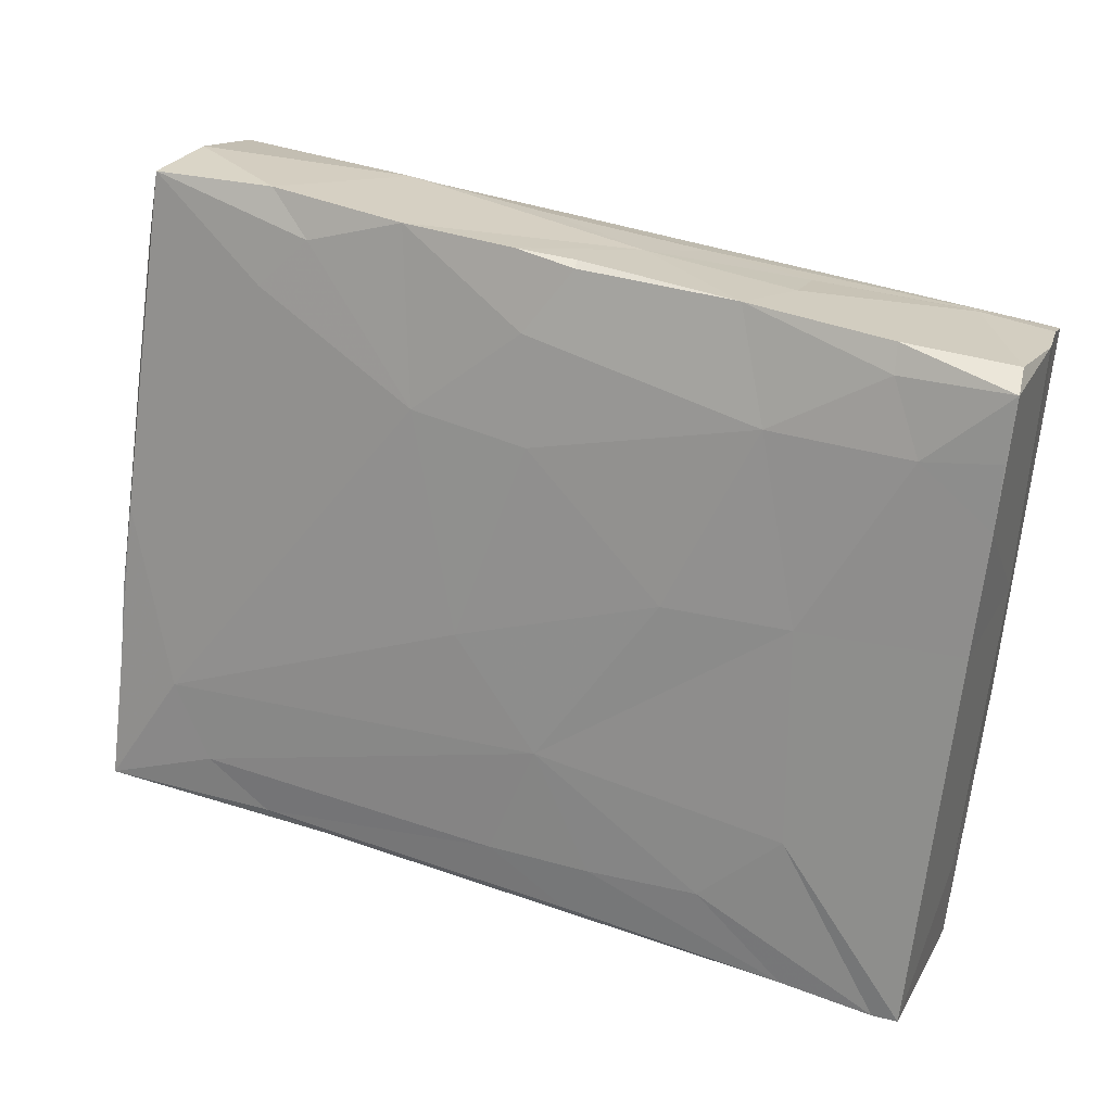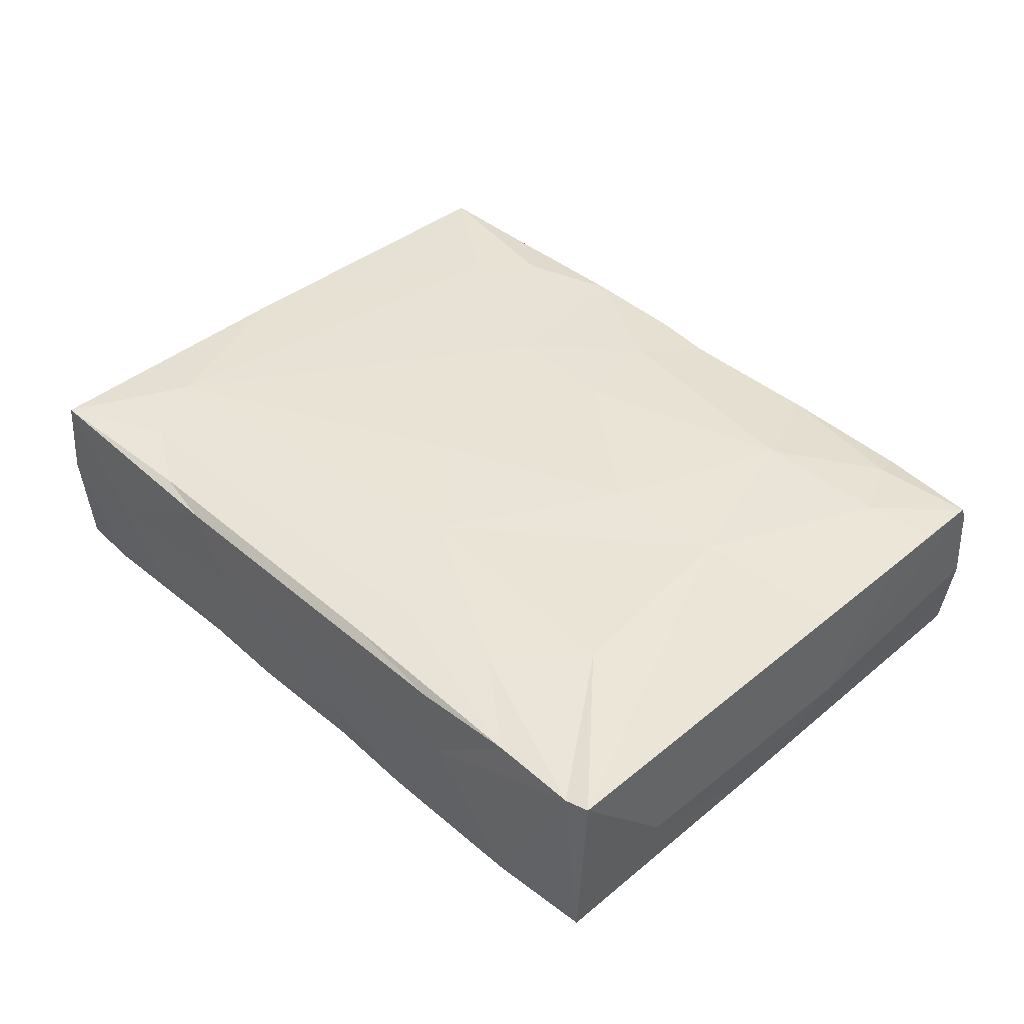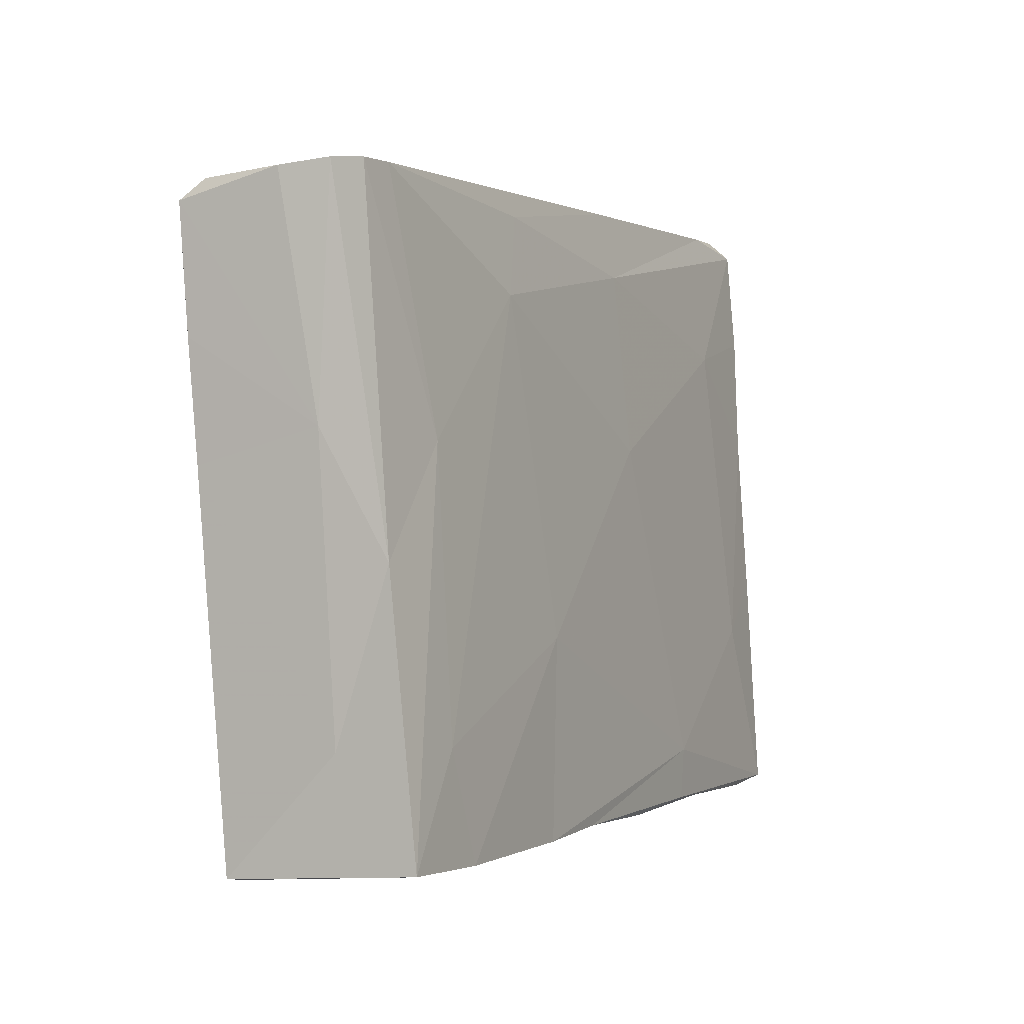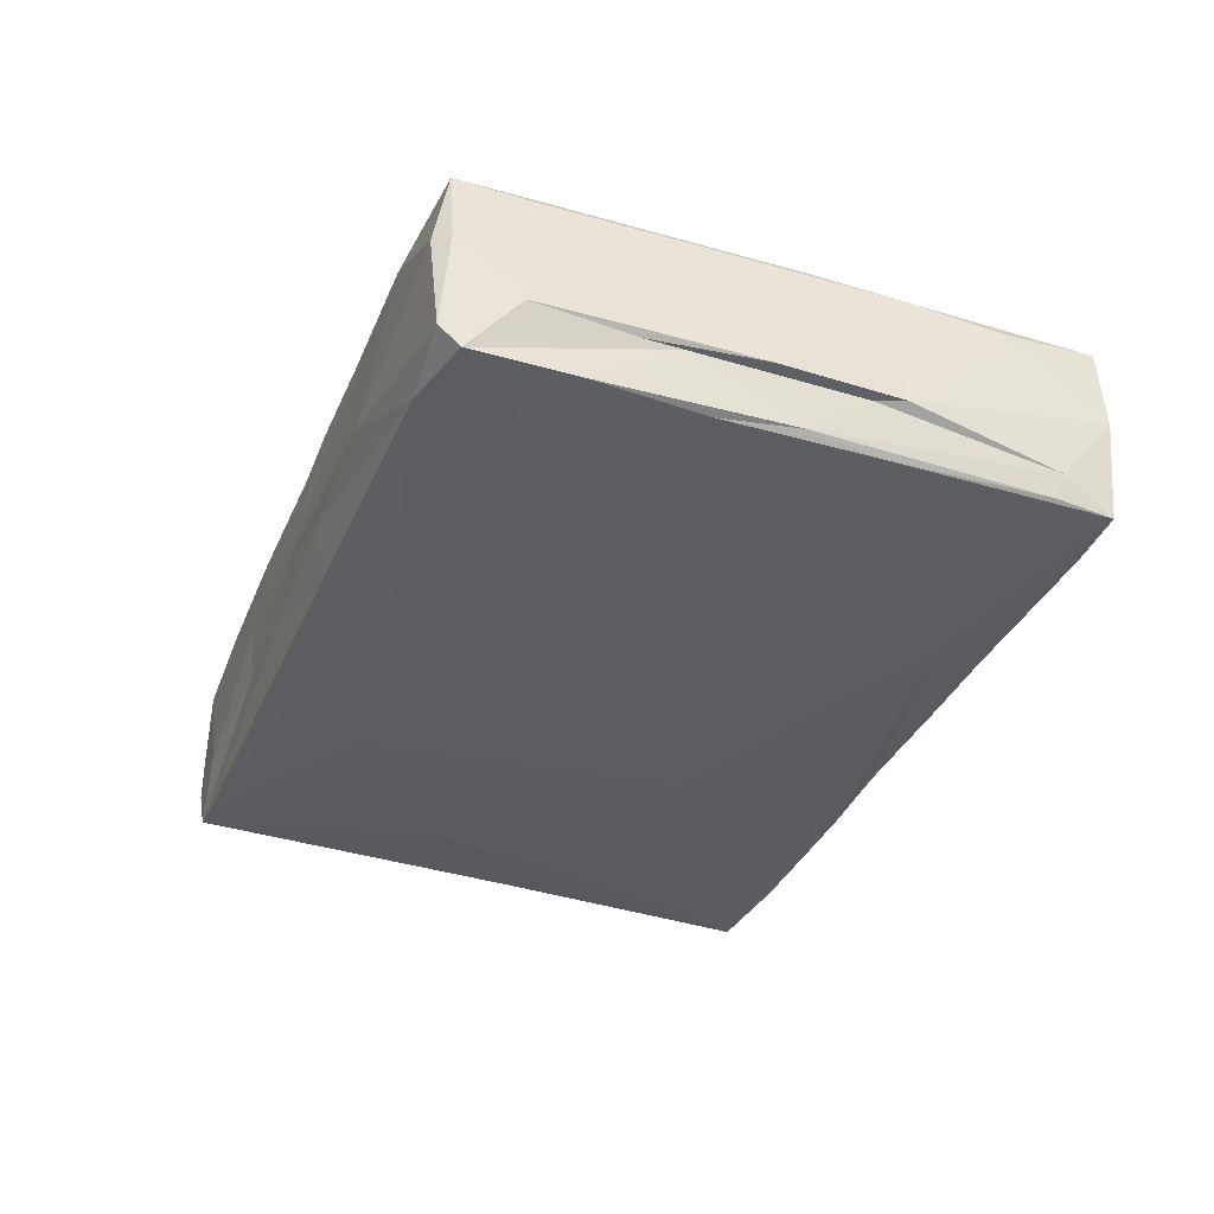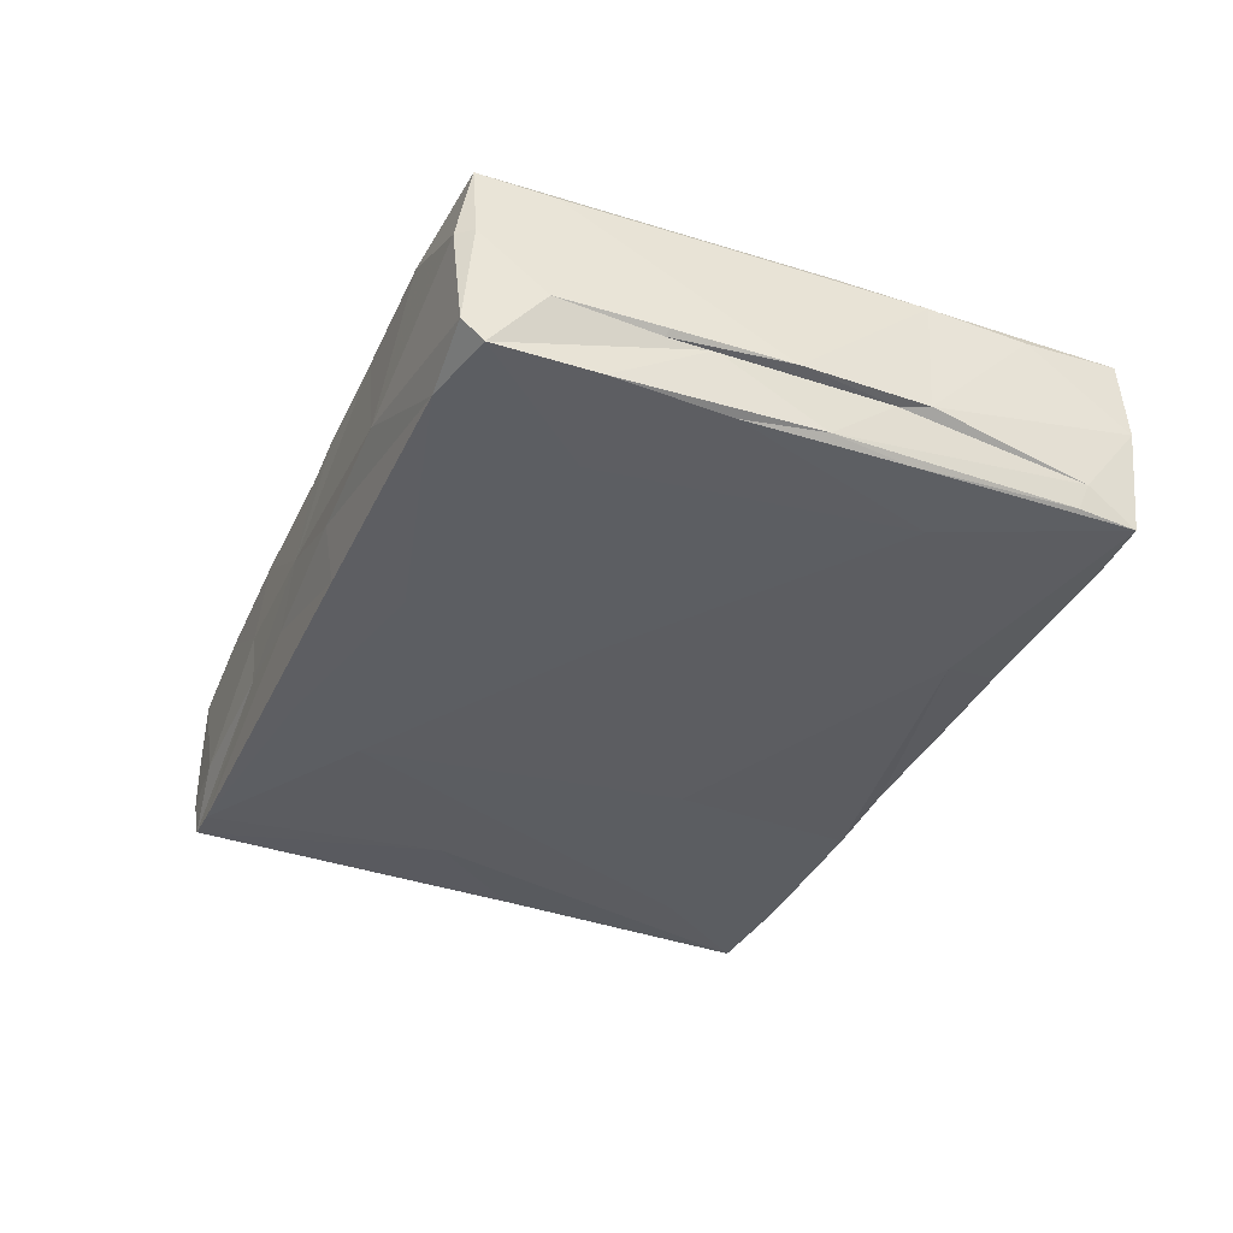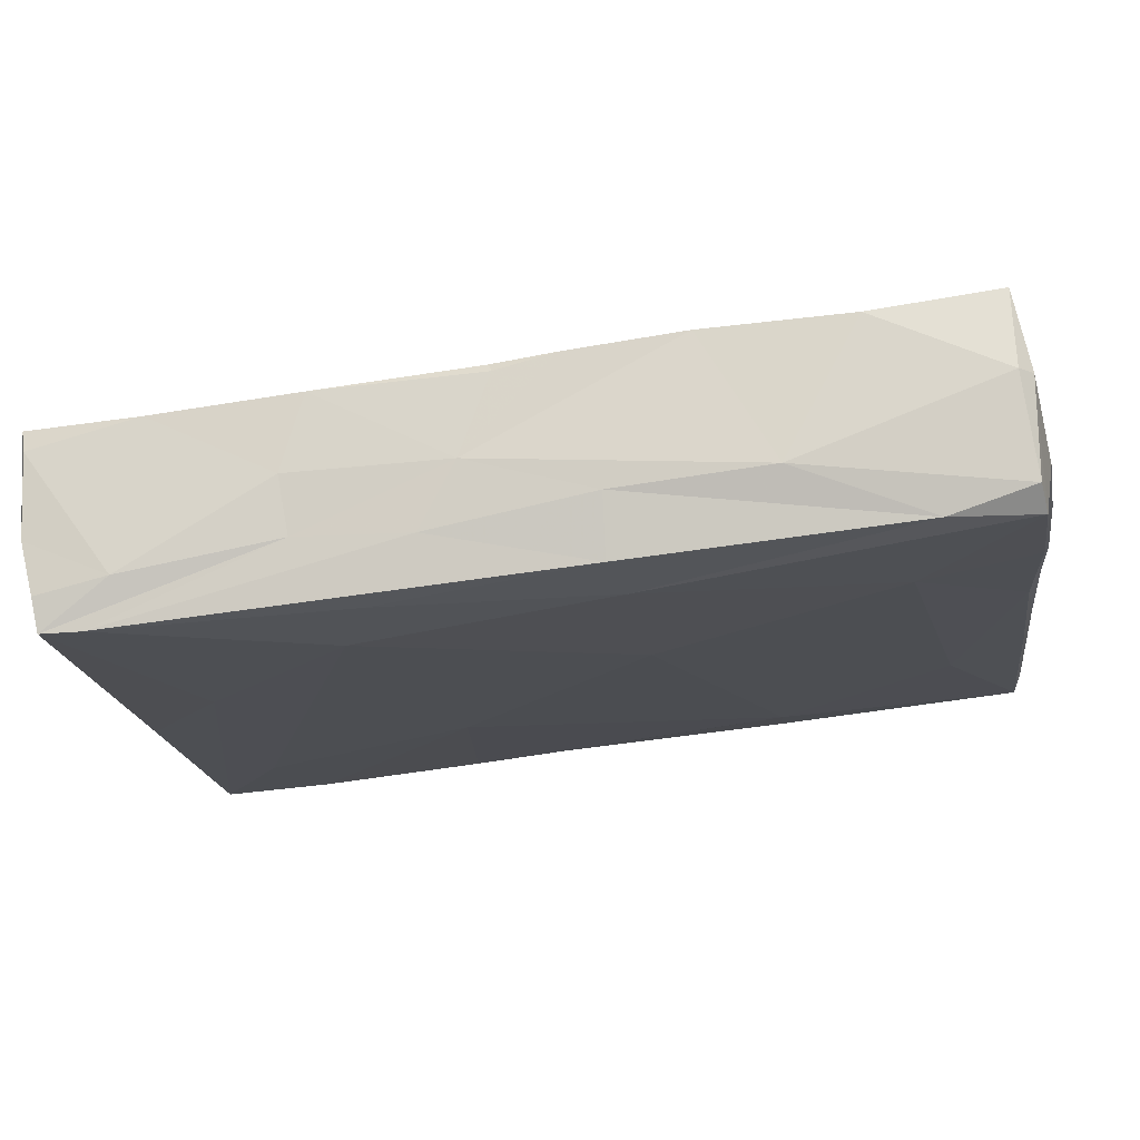
<metadata>
{"format":"obj","ext":"obj","renderer":"f3d","projection":"perspective","resolution":1024,"background":"white","views":[{"elev":18.2,"azim":24.4,"up":"+Y"},{"elev":41.5,"azim":37.9,"up":"+Z"},{"elev":-8.2,"azim":117.8,"up":"+Y"},{"elev":-35.2,"azim":-119.4,"up":"+Z"},{"elev":-36.1,"azim":-120.9,"up":"+Z"},{"elev":72.9,"azim":175.0,"up":"+Y"}]}
</metadata>
<code>
v 0.08637 0.1498 0.05196
v 0.0353 0.1654 0.05586
v 0.04287 0.1692 0.05175
v 0.07243 0.1388 0.06386
v 0.07557 0.1739 0.0556
v 0.05672 0.1603 0.05132
v 0.04462 0.1726 0.06448
v 0.08876 0.163 0.06378
v 0.06441 0.1756 0.06319
v 0.06452 0.1752 0.06373
v 0.04532 0.1784 0.06367
v 0.07325 0.1341 0.05299
v 0.07749 0.1337 0.06312
v 0.0353 0.165 0.06376
v 0.08778 0.1558 0.06365
v 0.03763 0.1792 0.05345
v 0.08554 0.1397 0.05574
v 0.07799 0.1561 0.06425
v 0.03603 0.175 0.05575
v 0.03426 0.1539 0.05219
v 0.05726 0.1529 0.06472
v 0.06378 0.1359 0.06342
v 0.06737 0.1349 0.05169
v 0.05393 0.177 0.06401
v 0.05945 0.1759 0.05223
v 0.08971 0.1718 0.0573
v 0.07197 0.134 0.05887
v 0.03737 0.1465 0.06456
v 0.07769 0.1431 0.06397
v 0.04786 0.1755 0.06426
v 0.08038 0.1401 0.05136
v 0.05902 0.1393 0.06396
v 0.08406 0.1331 0.05145
v 0.0433 0.1387 0.06376
v 0.03347 0.1522 0.06384
v 0.03365 0.1612 0.05551
v 0.07591 0.174 0.05908
v 0.03364 0.1549 0.05545
v 0.03268 0.1436 0.05243
v 0.03287 0.1531 0.05567
v 0.08923 0.1719 0.05417
v 0.07594 0.1674 0.06437
v 0.03659 0.1744 0.06357
v 0.07752 0.1336 0.05146
v 0.08185 0.1572 0.05156
v 0.089 0.1717 0.05218
v 0.08919 0.1669 0.06386
v 0.08299 0.171 0.06382
v 0.08787 0.1574 0.05561
v 0.03181 0.1395 0.05883
v 0.07199 0.1725 0.05189
v 0.08972 0.1706 0.06387
v 0.08663 0.172 0.05203
v 0.03728 0.1779 0.05215
v 0.03224 0.1396 0.06424
v 0.04131 0.1381 0.05369
v 0.03514 0.1686 0.05519
v 0.05002 0.1368 0.05934
v 0.04698 0.1376 0.06317
v 0.03228 0.143 0.05404
v 0.06087 0.176 0.06378
v 0.0593 0.1766 0.05586
v 0.04768 0.1411 0.05162
v 0.08474 0.1329 0.06329
v 0.08297 0.1728 0.06337
v 0.06548 0.1389 0.06393
v 0.07421 0.1741 0.06347
v 0.03627 0.1715 0.0521
v 0.03804 0.1797 0.0594
v 0.06153 0.1714 0.0644
v 0.0425 0.1782 0.05237
v 0.08313 0.1328 0.06309
v 0.03241 0.1398 0.05227
v 0.03658 0.1389 0.05237
v 0.06655 0.1754 0.0586
v 0.03772 0.1788 0.06416
v 0.05462 0.1663 0.06469
v 0.03457 0.1588 0.05259
v 0.03956 0.1417 0.06429
v 0.03811 0.15 0.05185
v 0.05364 0.1366 0.05232
v 0.03821 0.1384 0.05832
v 0.0583 0.1718 0.05165
v 0.05023 0.1782 0.05595
v 0.03259 0.1459 0.06345
v 0.06769 0.1472 0.05124
v 0.06163 0.1359 0.05183
v 0.03709 0.1788 0.05938
v 0.0846 0.1666 0.06415
v 0.03462 0.1578 0.06428
v 0.03575 0.164 0.05214
v 0.04746 0.1379 0.05195
v 0.08948 0.1718 0.06228
v 0.085 0.1728 0.05472
v 0.06175 0.1353 0.05501
v 0.0348 0.1686 0.05555
v 0.06229 0.1461 0.06449
v 0.06894 0.175 0.05493
v 0.07061 0.1344 0.06286
v 0.06193 0.1648 0.06471
v 0.07341 0.1673 0.0514
v 0.07016 0.1565 0.06459
f 84 16 69
f 51 25 53
f 98 53 25
f 98 25 62
f 62 75 98
f 16 84 71
f 16 71 54
f 5 53 98
f 26 41 94
f 46 94 41
f 94 46 5
f 46 53 5
f 94 5 37
f 25 83 71
f 5 75 37
f 25 71 62
f 54 71 83
f 62 71 84
f 16 54 88
f 16 88 69
f 65 94 37
f 5 98 75
f 75 62 84
f 84 69 11
f 25 51 83
f 101 51 53
f 11 24 84
f 54 19 88
f 93 26 94
f 94 65 93
f 53 45 101
f 75 67 37
f 9 75 61
f 24 75 84
f 2 54 68
f 67 75 9
f 24 61 75
f 69 88 76
f 65 37 67
f 67 9 10
f 9 61 10
f 24 11 30
f 69 76 11
f 54 2 19
f 52 93 65
f 11 76 30
f 93 52 26
f 65 67 48
f 67 10 42
f 19 2 57
f 51 101 83
f 30 76 7
f 65 48 52
f 67 42 48
f 10 61 70
f 76 88 43
f 3 68 54
f 42 10 70
f 54 83 3
f 89 52 48
f 83 101 6
f 70 61 24
f 52 49 26
f 47 52 89
f 53 46 45
f 19 43 88
f 41 26 49
f 24 30 77
f 43 19 96
f 52 8 49
f 3 91 68
f 77 70 24
f 70 100 42
f 6 3 83
f 3 80 91
f 77 30 7
f 68 91 78
f 47 89 8
f 89 48 42
f 90 43 14
f 76 43 90
f 90 7 76
f 70 77 100
f 1 45 46
f 8 15 49
f 41 1 46
f 89 42 18
f 15 8 89
f 41 49 1
f 2 38 57
f 15 89 18
f 6 101 86
f 90 28 7
f 96 57 36
f 38 36 57
f 42 100 102
f 43 96 36
f 18 64 15
f 100 77 21
f 77 7 28
f 2 68 78
f 42 102 18
f 6 80 3
f 43 36 35
f 77 28 21
f 101 45 31
f 91 80 20
f 36 38 40
f 100 21 102
f 43 35 14
f 1 33 45
f 91 20 78
f 40 35 36
f 101 31 86
f 45 33 31
f 2 78 38
f 49 17 1
f 15 17 49
f 102 21 97
f 18 29 64
f 6 86 63
f 14 35 90
f 6 63 80
f 40 38 60
f 102 97 18
f 20 80 73
f 15 64 17
f 18 97 29
f 20 73 39
f 39 78 20
f 78 60 38
f 40 60 50
f 35 85 90
f 31 44 86
f 78 39 60
f 44 23 86
f 29 97 4
f 97 21 28
f 86 23 63
f 97 66 4
f 97 32 66
f 80 63 73
f 28 79 97
f 73 60 39
f 31 33 44
f 63 23 87
f 28 90 55
f 87 92 63
f 73 63 92
f 44 12 23
f 97 79 32
f 17 64 1
f 64 33 1
f 55 90 85
f 87 81 92
f 56 92 81
f 92 56 74
f 92 74 73
f 23 95 87
f 87 95 81
f 74 50 73
f 50 60 73
f 82 74 56
f 74 82 50
f 23 12 95
f 28 55 79
f 44 27 12
f 95 56 81
f 55 50 82
f 29 72 64
f 29 4 72
f 32 79 34
f 72 44 33
f 95 12 27
f 72 27 44
f 58 56 95
f 66 13 4
f 27 58 95
f 32 22 66
f 34 79 55
f 64 72 33
f 4 13 72
f 58 82 56
f 85 50 55
f 13 66 22
f 72 13 27
f 32 34 22
f 13 22 99
f 99 58 27
f 13 99 27
f 99 59 58
f 99 22 59
f 34 59 22
f 59 82 58
f 55 82 59
f 59 34 55
f 40 85 35
f 40 50 85
f 19 57 96
f 47 8 52

</code>
